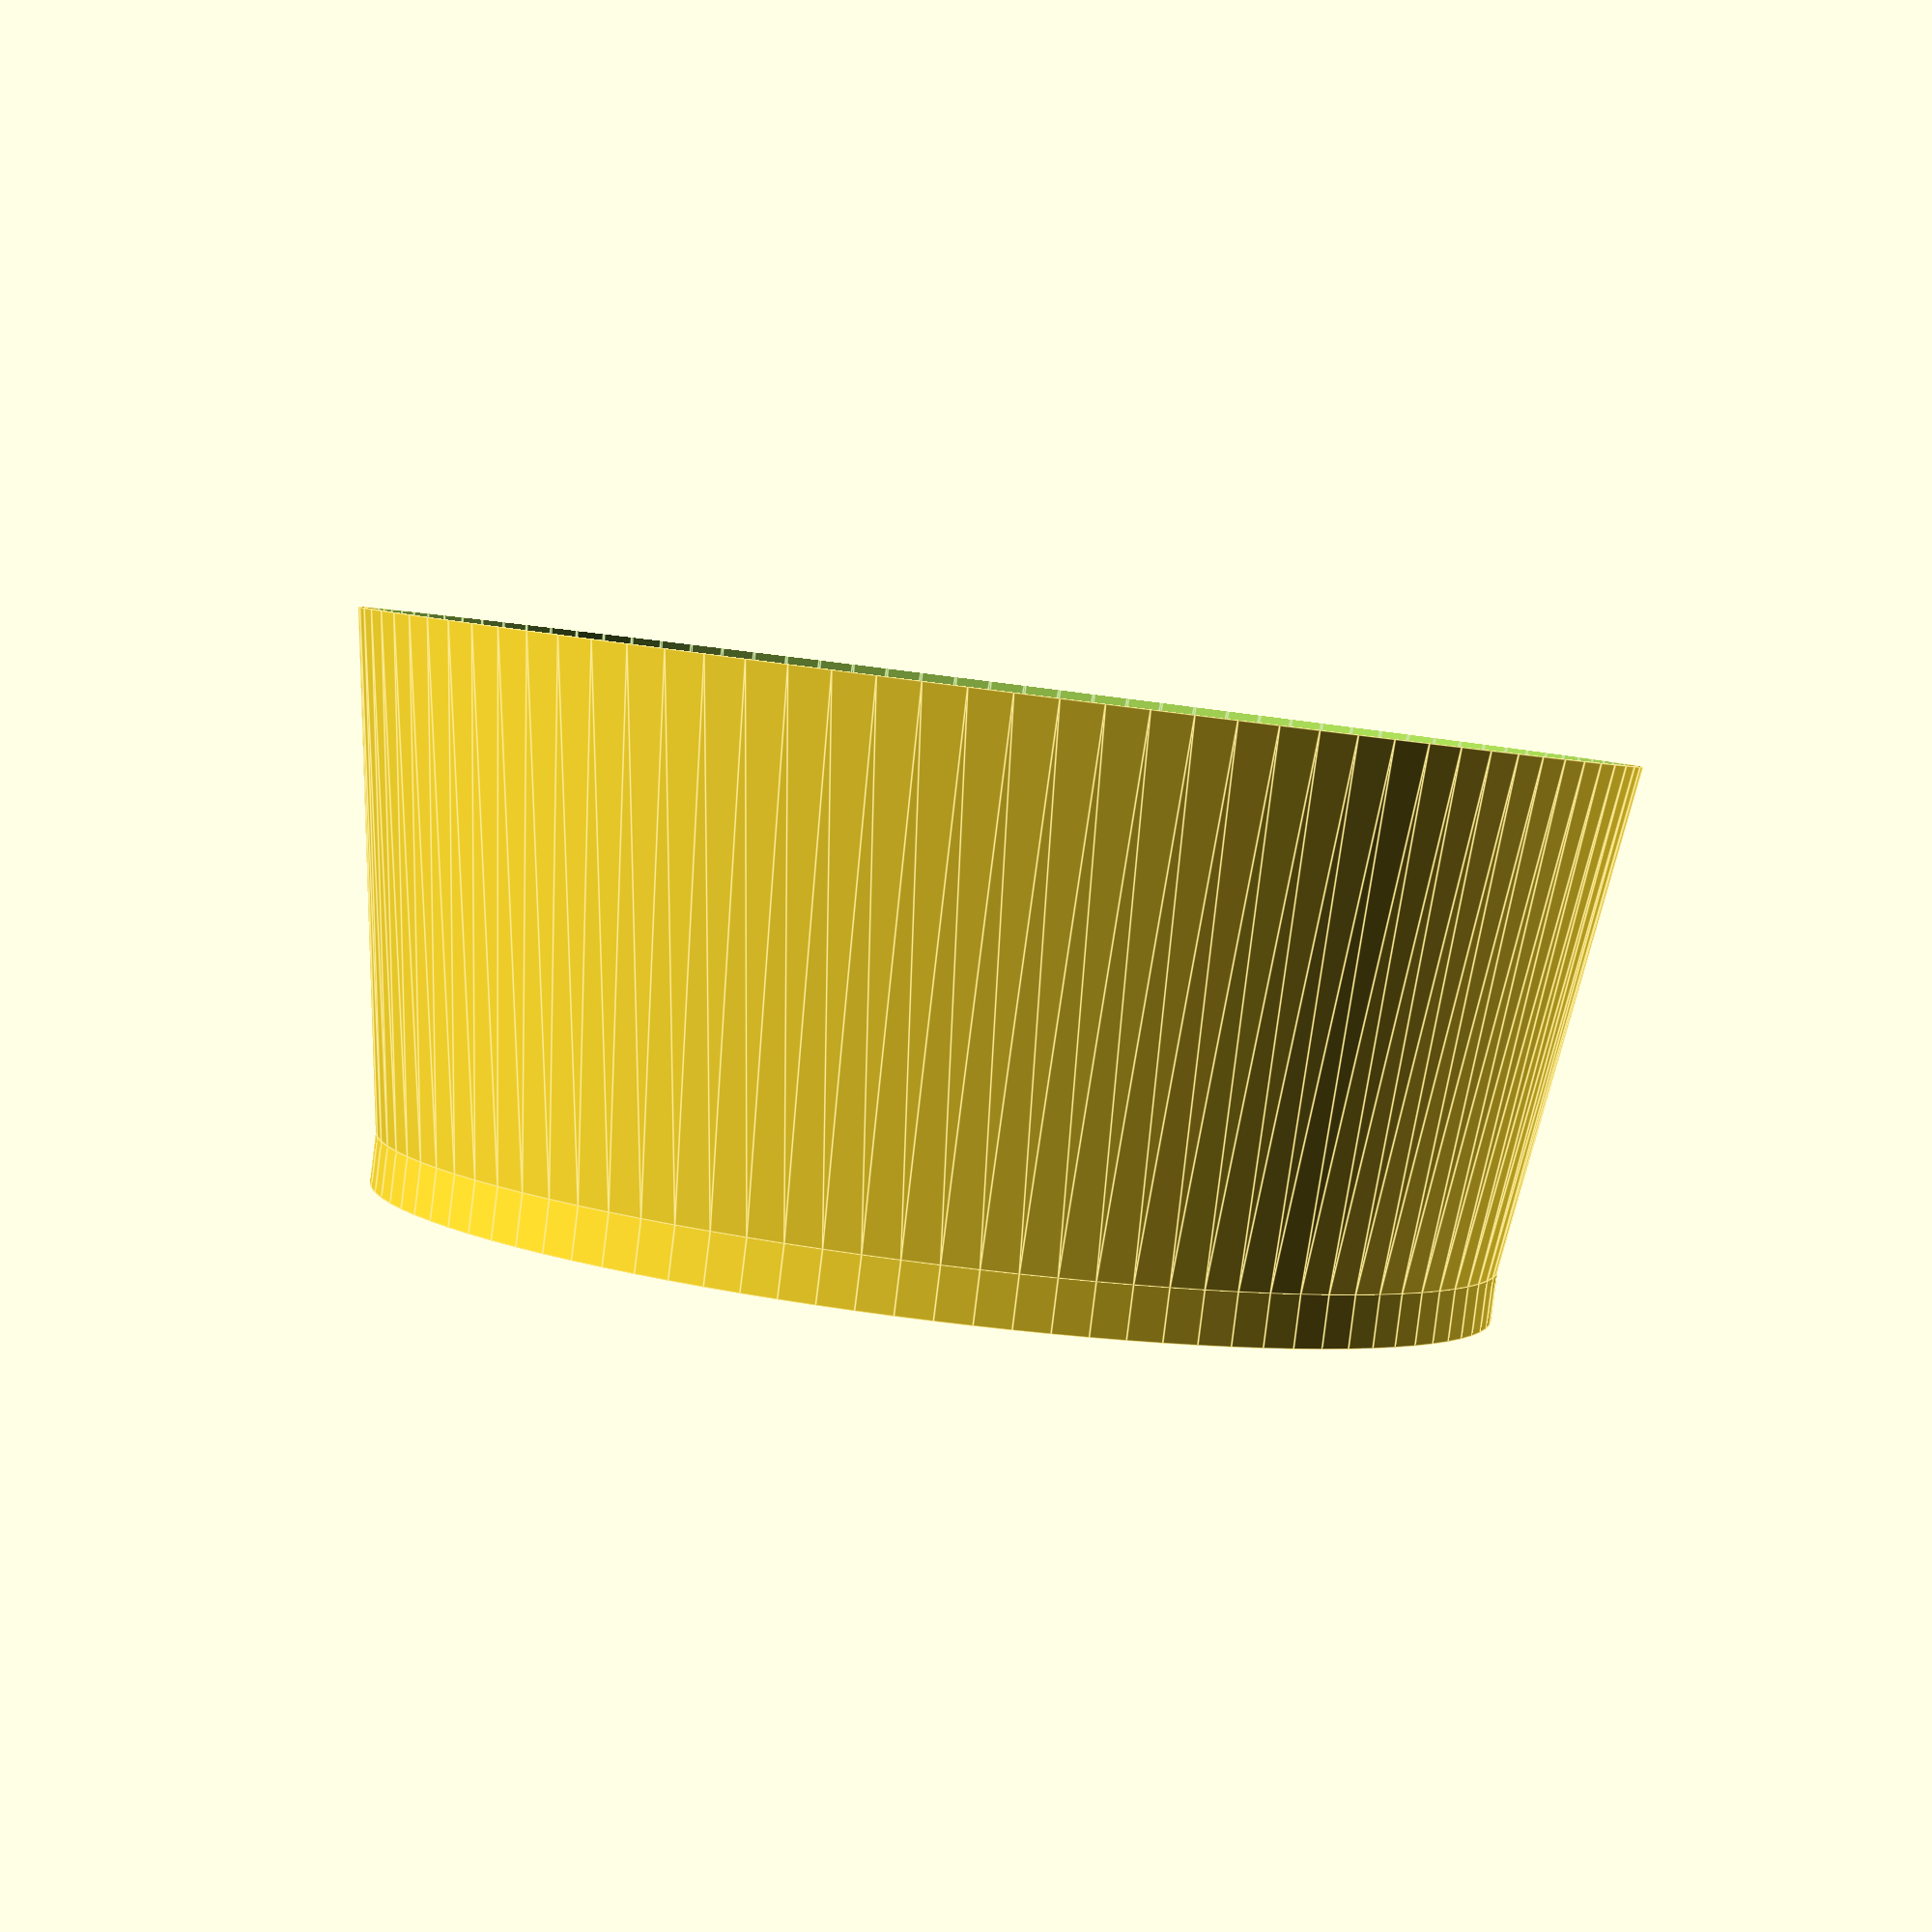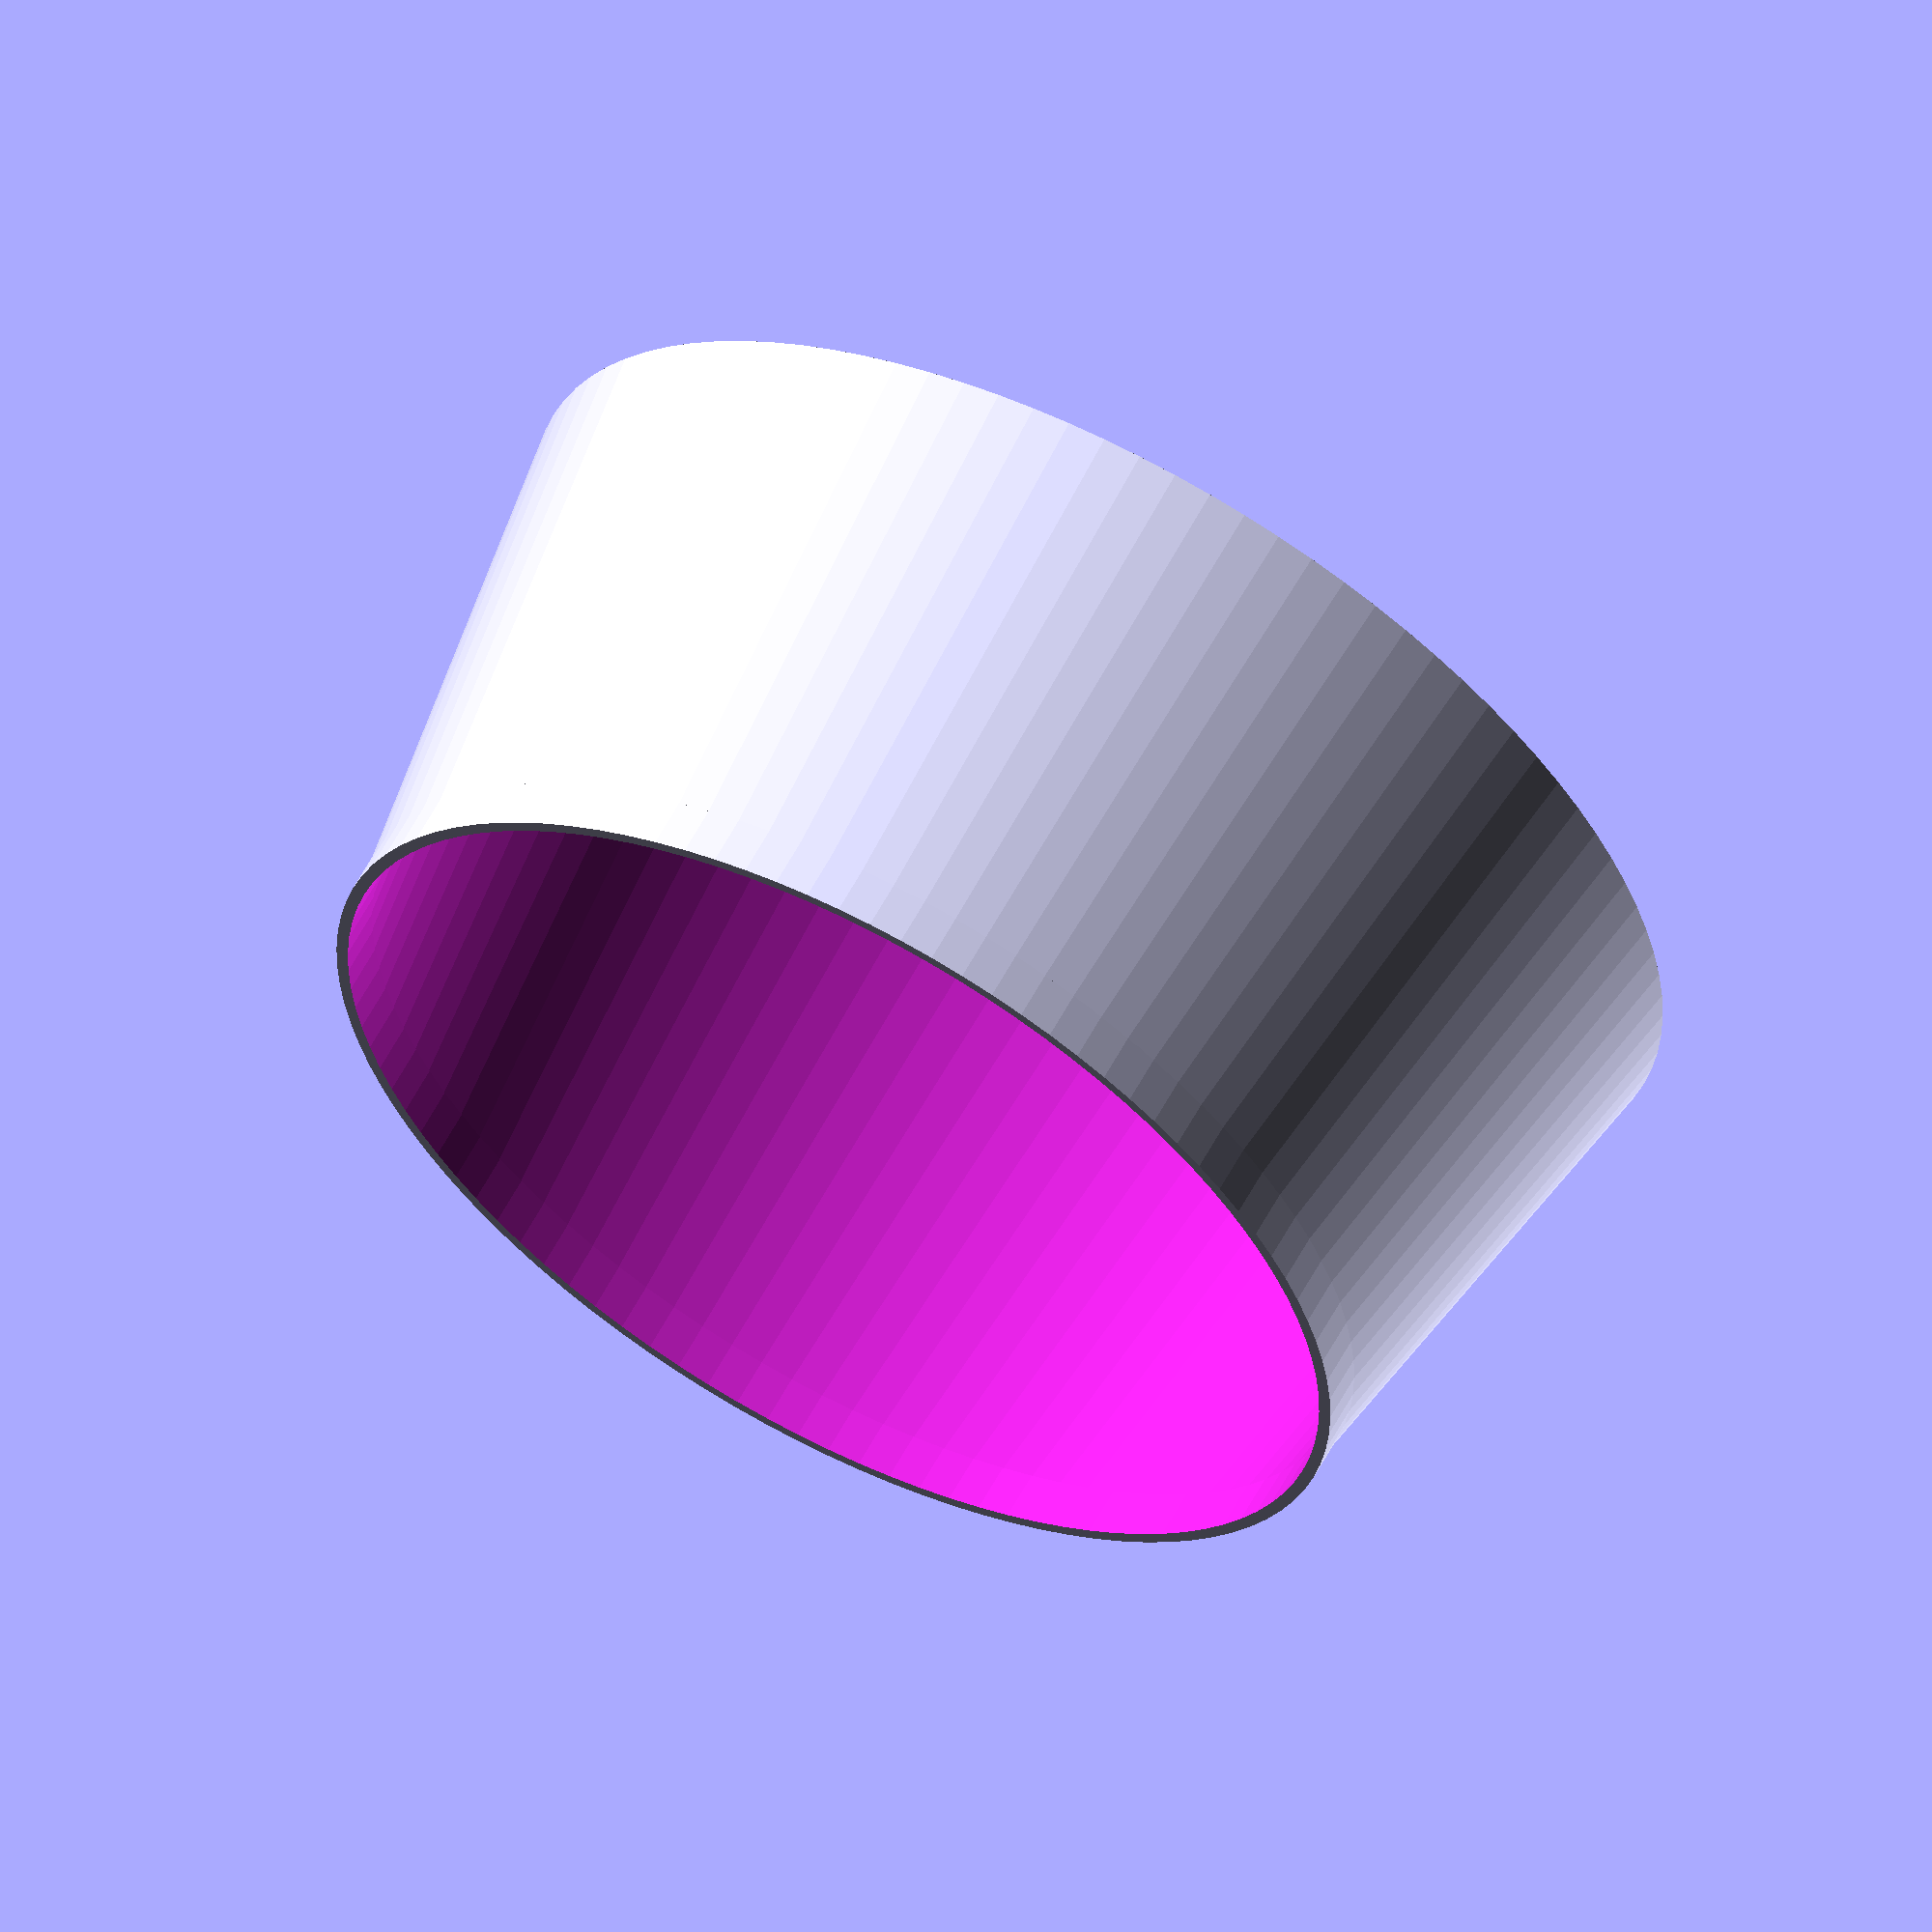
<openscad>
$fn=100;

radius=97.91923434
;

translate ([0,0,7.9])difference () {cylinder (80,88,radius+2); translate ([0,0,-1]) cylinder (85,86,radius);}

//rim
difference () {cylinder (8,88,88); translate ([0,0,-5]) cylinder (120,86,86);}
</openscad>
<views>
elev=266.3 azim=121.8 roll=187.1 proj=p view=edges
elev=119.3 azim=89.4 roll=331.9 proj=o view=wireframe
</views>
